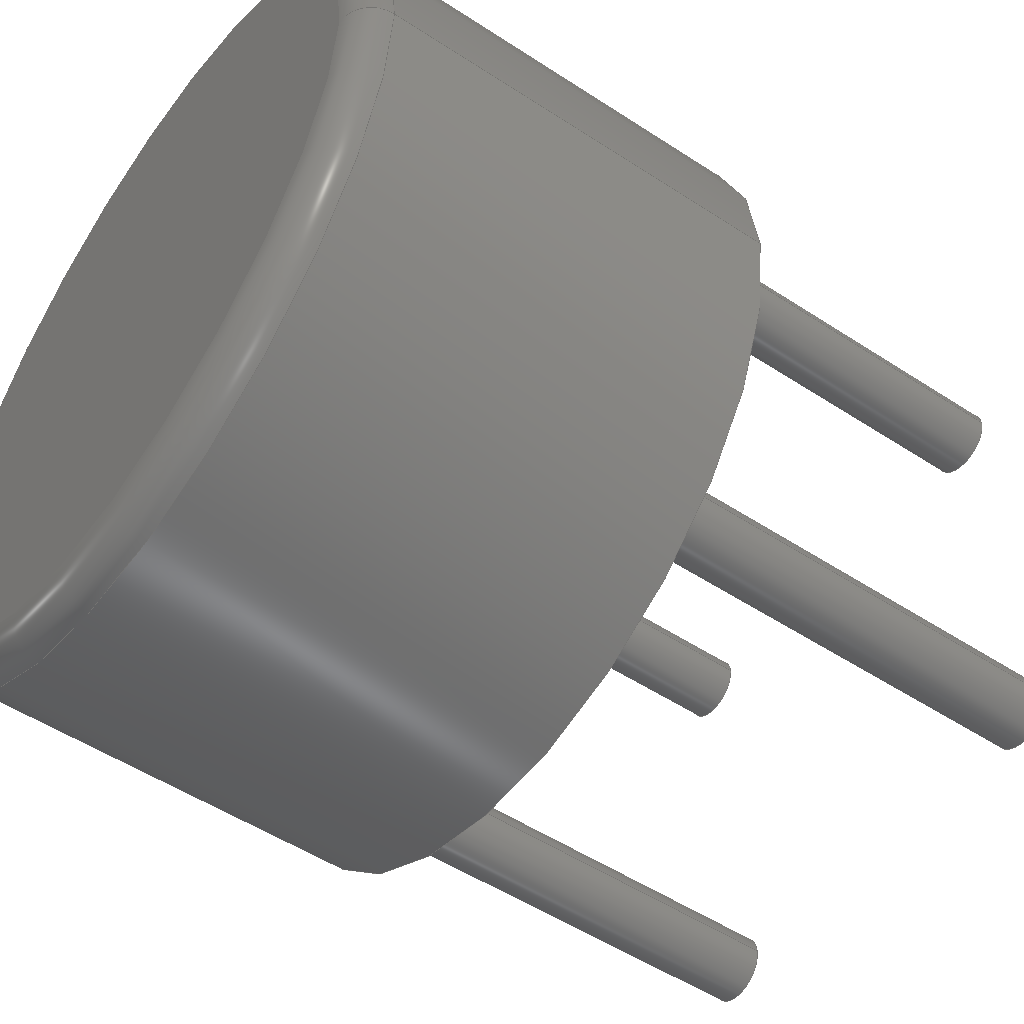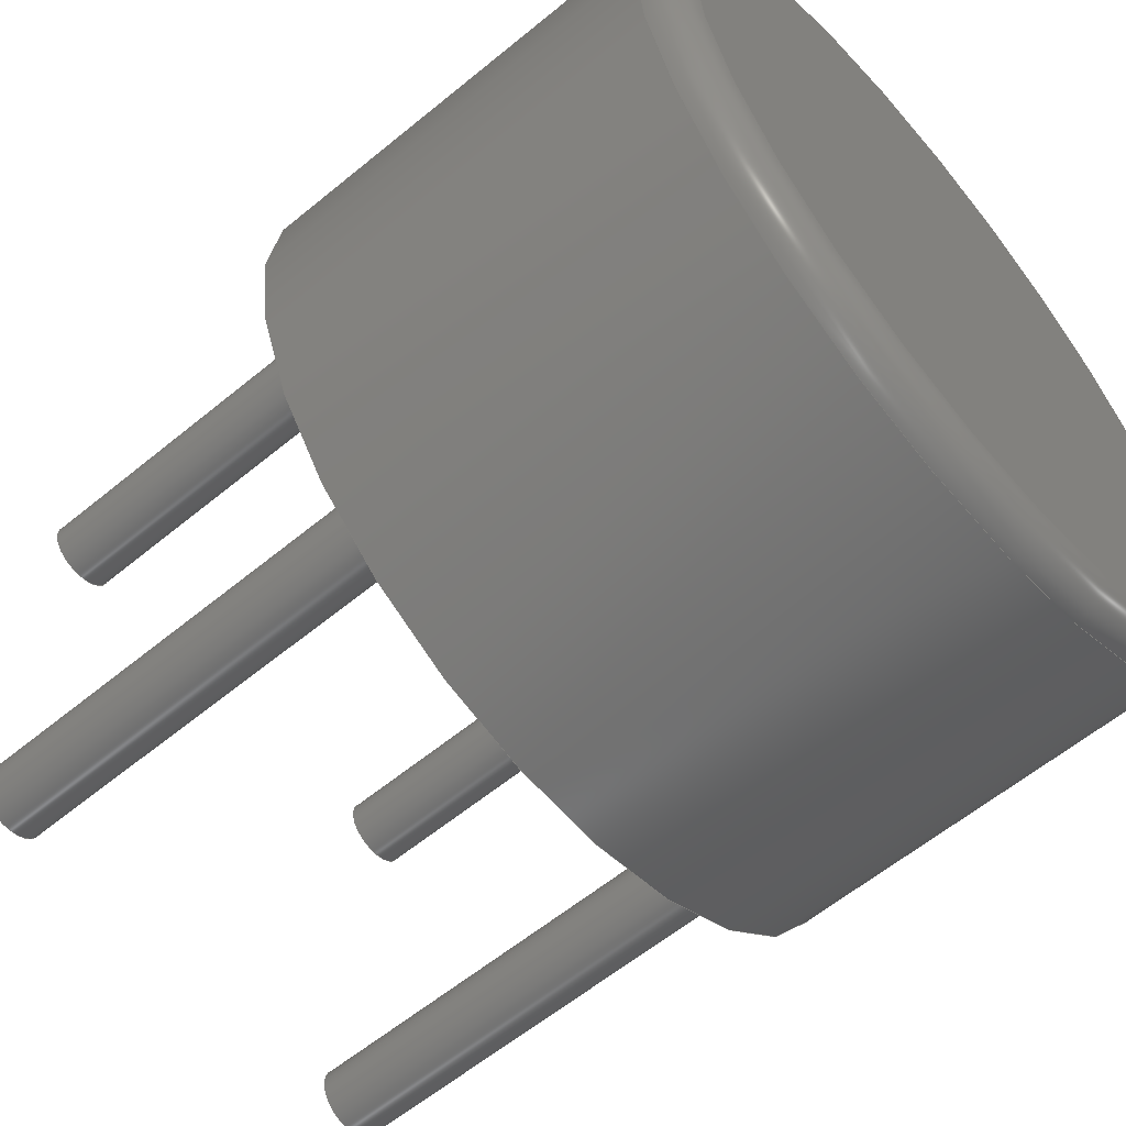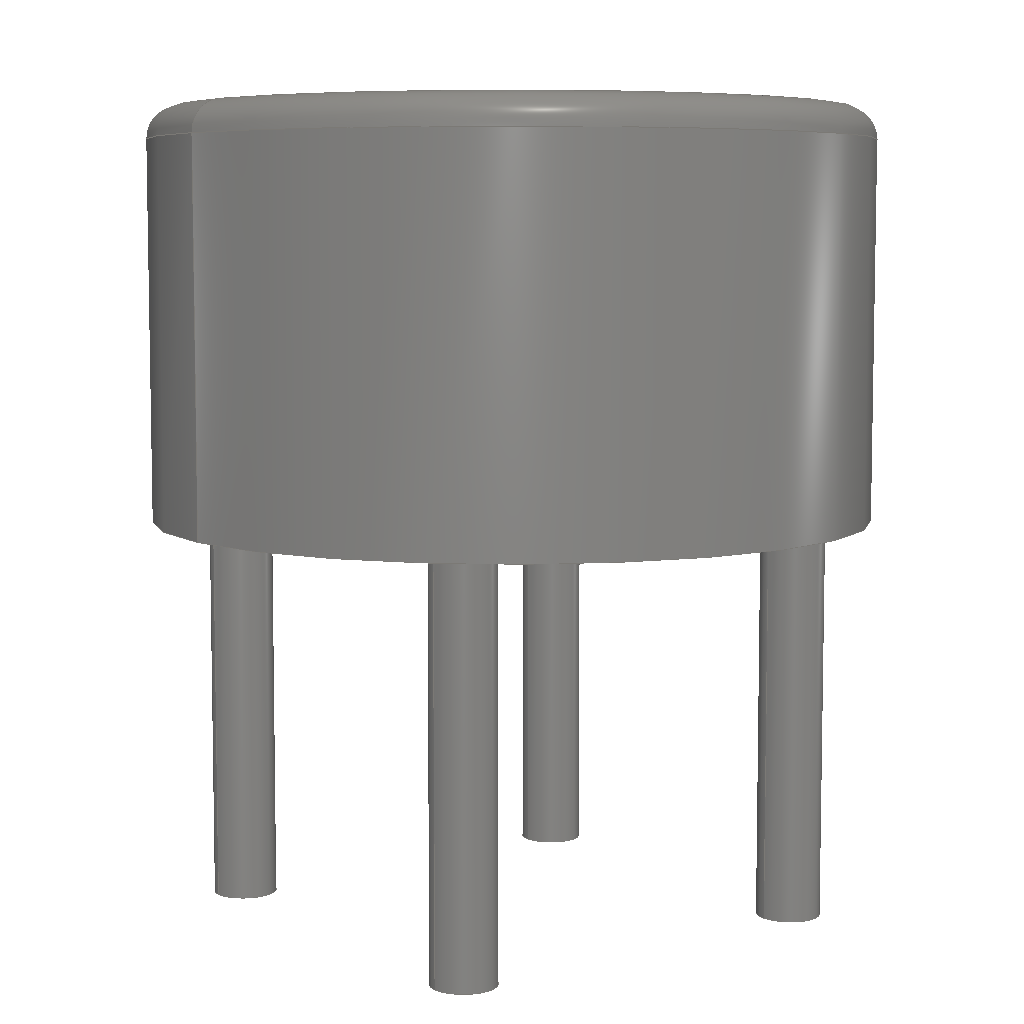
<metadata>
{"format":"step","ext":"step","renderer":"f3d","projection":"perspective","resolution":1024,"background":"white","views":[{"elev":-51.9,"azim":54.6,"up":"+Y"},{"elev":-60.3,"azim":-49.9,"up":"+Y"},{"elev":6.6,"azim":144.0,"up":"+Z"}]}
</metadata>
<code>
ISO-10303-21;
DATA;
#1 = APPLICATION_PROTOCOL_DEFINITION('committee draft',
  'automotive_design',1997,#2);
#2 = APPLICATION_CONTEXT(
  'core data for automotive mechanical design processes');
#3 = SHAPE_DEFINITION_REPRESENTATION(#4,#10);
#4 = PRODUCT_DEFINITION_SHAPE('','',#5);
#5 = PRODUCT_DEFINITION('design','',#6,#9);
#6 = PRODUCT_DEFINITION_FORMATION('','',#7);
#7 = PRODUCT('Diode_Bridge_Round_D9mm','Diode_Bridge_Round_D9mm','',
  (#8));
#8 = MECHANICAL_CONTEXT('',#2,'mechanical');
#9 = PRODUCT_DEFINITION_CONTEXT('part definition',#2,'design');
#10 = ADVANCED_BREP_SHAPE_REPRESENTATION('',(#11,#15),#274);
#11 = AXIS2_PLACEMENT_3D('',#12,#13,#14);
#12 = CARTESIAN_POINT('',(0,0,0));
#13 = DIRECTION('',(0,0,1));
#14 = DIRECTION('',(1,0,-0));
#15 = MANIFOLD_SOLID_BREP('',#16);
#16 = CLOSED_SHELL('',(#17,#34,#59,#112,#137,#162,#187,#212,#238,#247,
    #256,#265));
#17 = ADVANCED_FACE('',(#18),#29,.T.);
#18 = FACE_BOUND('',#19,.F.);
#19 = EDGE_LOOP('',(#20));
#20 = ORIENTED_EDGE('',*,*,#21,.T.);
#21 = EDGE_CURVE('',#22,#22,#24,.T.);
#22 = VERTEX_POINT('',#23);
#23 = CARTESIAN_POINT('',(5.4,-5,-5));
#24 = CIRCLE('',#25,0.4);
#25 = AXIS2_PLACEMENT_3D('',#26,#27,#28);
#26 = CARTESIAN_POINT('',(5,-5,-5));
#27 = DIRECTION('',(0,0,1));
#28 = DIRECTION('',(1,0,0));
#29 = PLANE('',#30);
#30 = AXIS2_PLACEMENT_3D('',#31,#32,#33);
#31 = CARTESIAN_POINT('',(5.4,-5,-5));
#32 = DIRECTION('',(0,0,-1));
#33 = DIRECTION('',(-1,0,0));
#34 = ADVANCED_FACE('',(#35),#54,.T.);
#35 = FACE_BOUND('',#36,.T.);
#36 = EDGE_LOOP('',(#37,#46,#52,#53));
#37 = ORIENTED_EDGE('',*,*,#38,.F.);
#38 = EDGE_CURVE('',#39,#39,#41,.T.);
#39 = VERTEX_POINT('',#40);
#40 = CARTESIAN_POINT('',(5.4,-5,0));
#41 = CIRCLE('',#42,0.4);
#42 = AXIS2_PLACEMENT_3D('',#43,#44,#45);
#43 = CARTESIAN_POINT('',(5,-5,0));
#44 = DIRECTION('',(0,0,1));
#45 = DIRECTION('',(1,0,0));
#46 = ORIENTED_EDGE('',*,*,#47,.T.);
#47 = EDGE_CURVE('',#39,#22,#48,.T.);
#48 = LINE('',#49,#50);
#49 = CARTESIAN_POINT('',(5.4,-5,0));
#50 = VECTOR('',#51,1);
#51 = DIRECTION('',(-0,-0,-1));
#52 = ORIENTED_EDGE('',*,*,#21,.T.);
#53 = ORIENTED_EDGE('',*,*,#47,.F.);
#54 = CYLINDRICAL_SURFACE('',#55,0.4);
#55 = AXIS2_PLACEMENT_3D('',#56,#57,#58);
#56 = CARTESIAN_POINT('',(5,-5,0));
#57 = DIRECTION('',(0,0,1));
#58 = DIRECTION('',(1,0,0));
#59 = ADVANCED_FACE('',(#60,#71,#82,#85,#96),#107,.T.);
#60 = FACE_BOUND('',#61,.T.);
#61 = EDGE_LOOP('',(#62));
#62 = ORIENTED_EDGE('',*,*,#63,.F.);
#63 = EDGE_CURVE('',#64,#64,#66,.T.);
#64 = VERTEX_POINT('',#65);
#65 = CARTESIAN_POINT('',(7,-2.5,0));
#66 = CIRCLE('',#67,4.5);
#67 = AXIS2_PLACEMENT_3D('',#68,#69,#70);
#68 = CARTESIAN_POINT('',(2.5,-2.5,0));
#69 = DIRECTION('',(0,0,1));
#70 = DIRECTION('',(1,0,0));
#71 = FACE_BOUND('',#72,.T.);
#72 = EDGE_LOOP('',(#73));
#73 = ORIENTED_EDGE('',*,*,#74,.T.);
#74 = EDGE_CURVE('',#75,#75,#77,.T.);
#75 = VERTEX_POINT('',#76);
#76 = CARTESIAN_POINT('',(0.4,-5,0));
#77 = CIRCLE('',#78,0.4);
#78 = AXIS2_PLACEMENT_3D('',#79,#80,#81);
#79 = CARTESIAN_POINT('',(0,-5,0));
#80 = DIRECTION('',(0,0,1));
#81 = DIRECTION('',(1,0,0));
#82 = FACE_BOUND('',#83,.T.);
#83 = EDGE_LOOP('',(#84));
#84 = ORIENTED_EDGE('',*,*,#38,.T.);
#85 = FACE_BOUND('',#86,.T.);
#86 = EDGE_LOOP('',(#87));
#87 = ORIENTED_EDGE('',*,*,#88,.T.);
#88 = EDGE_CURVE('',#89,#89,#91,.T.);
#89 = VERTEX_POINT('',#90);
#90 = CARTESIAN_POINT('',(5.4,0,0));
#91 = CIRCLE('',#92,0.4);
#92 = AXIS2_PLACEMENT_3D('',#93,#94,#95);
#93 = CARTESIAN_POINT('',(5,0,0));
#94 = DIRECTION('',(0,0,1));
#95 = DIRECTION('',(1,0,0));
#96 = FACE_BOUND('',#97,.T.);
#97 = EDGE_LOOP('',(#98));
#98 = ORIENTED_EDGE('',*,*,#99,.T.);
#99 = EDGE_CURVE('',#100,#100,#102,.T.);
#100 = VERTEX_POINT('',#101);
#101 = CARTESIAN_POINT('',(0.4,0,0));
#102 = CIRCLE('',#103,0.4);
#103 = AXIS2_PLACEMENT_3D('',#104,#105,#106);
#104 = CARTESIAN_POINT('',(0,0,0));
#105 = DIRECTION('',(0,0,1));
#106 = DIRECTION('',(1,0,0));
#107 = PLANE('',#108);
#108 = AXIS2_PLACEMENT_3D('',#109,#110,#111);
#109 = CARTESIAN_POINT('',(7,-2.5,0));
#110 = DIRECTION('',(0,0,-1));
#111 = DIRECTION('',(-1,0,0));
#112 = ADVANCED_FACE('',(#113),#132,.T.);
#113 = FACE_BOUND('',#114,.F.);
#114 = EDGE_LOOP('',(#115,#123,#130,#131));
#115 = ORIENTED_EDGE('',*,*,#116,.T.);
#116 = EDGE_CURVE('',#64,#117,#119,.T.);
#117 = VERTEX_POINT('',#118);
#118 = CARTESIAN_POINT('',(7,-2.5,4.7));
#119 = LINE('',#120,#121);
#120 = CARTESIAN_POINT('',(7,-2.5,0));
#121 = VECTOR('',#122,1);
#122 = DIRECTION('',(0,0,1));
#123 = ORIENTED_EDGE('',*,*,#124,.T.);
#124 = EDGE_CURVE('',#117,#117,#125,.T.);
#125 = CIRCLE('',#126,4.5);
#126 = AXIS2_PLACEMENT_3D('',#127,#128,#129);
#127 = CARTESIAN_POINT('',(2.5,-2.5,4.7));
#128 = DIRECTION('',(0,0,1));
#129 = DIRECTION('',(1,0,0));
#130 = ORIENTED_EDGE('',*,*,#116,.F.);
#131 = ORIENTED_EDGE('',*,*,#63,.F.);
#132 = CYLINDRICAL_SURFACE('',#133,4.5);
#133 = AXIS2_PLACEMENT_3D('',#134,#135,#136);
#134 = CARTESIAN_POINT('',(2.5,-2.5,0));
#135 = DIRECTION('',(-0,-0,-1));
#136 = DIRECTION('',(1,0,0));
#137 = ADVANCED_FACE('',(#138),#157,.T.);
#138 = FACE_BOUND('',#139,.T.);
#139 = EDGE_LOOP('',(#140,#141,#149,#156));
#140 = ORIENTED_EDGE('',*,*,#74,.F.);
#141 = ORIENTED_EDGE('',*,*,#142,.T.);
#142 = EDGE_CURVE('',#75,#143,#145,.T.);
#143 = VERTEX_POINT('',#144);
#144 = CARTESIAN_POINT('',(0.4,-5,-5));
#145 = LINE('',#146,#147);
#146 = CARTESIAN_POINT('',(0.4,-5,0));
#147 = VECTOR('',#148,1);
#148 = DIRECTION('',(-0,-0,-1));
#149 = ORIENTED_EDGE('',*,*,#150,.T.);
#150 = EDGE_CURVE('',#143,#143,#151,.T.);
#151 = CIRCLE('',#152,0.4);
#152 = AXIS2_PLACEMENT_3D('',#153,#154,#155);
#153 = CARTESIAN_POINT('',(0,-5,-5));
#154 = DIRECTION('',(0,0,1));
#155 = DIRECTION('',(1,0,0));
#156 = ORIENTED_EDGE('',*,*,#142,.F.);
#157 = CYLINDRICAL_SURFACE('',#158,0.4);
#158 = AXIS2_PLACEMENT_3D('',#159,#160,#161);
#159 = CARTESIAN_POINT('',(0,-5,0));
#160 = DIRECTION('',(0,0,1));
#161 = DIRECTION('',(1,0,0));
#162 = ADVANCED_FACE('',(#163),#182,.T.);
#163 = FACE_BOUND('',#164,.T.);
#164 = EDGE_LOOP('',(#165,#166,#174,#181));
#165 = ORIENTED_EDGE('',*,*,#88,.F.);
#166 = ORIENTED_EDGE('',*,*,#167,.T.);
#167 = EDGE_CURVE('',#89,#168,#170,.T.);
#168 = VERTEX_POINT('',#169);
#169 = CARTESIAN_POINT('',(5.4,0,-5));
#170 = LINE('',#171,#172);
#171 = CARTESIAN_POINT('',(5.4,0,0));
#172 = VECTOR('',#173,1);
#173 = DIRECTION('',(-0,-0,-1));
#174 = ORIENTED_EDGE('',*,*,#175,.T.);
#175 = EDGE_CURVE('',#168,#168,#176,.T.);
#176 = CIRCLE('',#177,0.4);
#177 = AXIS2_PLACEMENT_3D('',#178,#179,#180);
#178 = CARTESIAN_POINT('',(5,0,-5));
#179 = DIRECTION('',(0,0,1));
#180 = DIRECTION('',(1,0,0));
#181 = ORIENTED_EDGE('',*,*,#167,.F.);
#182 = CYLINDRICAL_SURFACE('',#183,0.4);
#183 = AXIS2_PLACEMENT_3D('',#184,#185,#186);
#184 = CARTESIAN_POINT('',(5,0,0));
#185 = DIRECTION('',(0,0,1));
#186 = DIRECTION('',(1,0,0));
#187 = ADVANCED_FACE('',(#188),#207,.T.);
#188 = FACE_BOUND('',#189,.T.);
#189 = EDGE_LOOP('',(#190,#191,#199,#206));
#190 = ORIENTED_EDGE('',*,*,#99,.F.);
#191 = ORIENTED_EDGE('',*,*,#192,.T.);
#192 = EDGE_CURVE('',#100,#193,#195,.T.);
#193 = VERTEX_POINT('',#194);
#194 = CARTESIAN_POINT('',(0.4,0,-5));
#195 = LINE('',#196,#197);
#196 = CARTESIAN_POINT('',(0.4,0,0));
#197 = VECTOR('',#198,1);
#198 = DIRECTION('',(-0,-0,-1));
#199 = ORIENTED_EDGE('',*,*,#200,.T.);
#200 = EDGE_CURVE('',#193,#193,#201,.T.);
#201 = CIRCLE('',#202,0.4);
#202 = AXIS2_PLACEMENT_3D('',#203,#204,#205);
#203 = CARTESIAN_POINT('',(0,0,-5));
#204 = DIRECTION('',(0,0,1));
#205 = DIRECTION('',(1,0,0));
#206 = ORIENTED_EDGE('',*,*,#192,.F.);
#207 = CYLINDRICAL_SURFACE('',#208,0.4);
#208 = AXIS2_PLACEMENT_3D('',#209,#210,#211);
#209 = CARTESIAN_POINT('',(0,0,0));
#210 = DIRECTION('',(0,0,1));
#211 = DIRECTION('',(1,0,0));
#212 = ADVANCED_FACE('',(#213),#233,.T.);
#213 = FACE_BOUND('',#214,.T.);
#214 = EDGE_LOOP('',(#215,#224,#225,#226));
#215 = ORIENTED_EDGE('',*,*,#216,.F.);
#216 = EDGE_CURVE('',#117,#217,#219,.T.);
#217 = VERTEX_POINT('',#218);
#218 = CARTESIAN_POINT('',(6.6,-2.5,5.1));
#219 = CIRCLE('',#220,0.4);
#220 = AXIS2_PLACEMENT_3D('',#221,#222,#223);
#221 = CARTESIAN_POINT('',(6.6,-2.5,4.7));
#222 = DIRECTION('',(0,-1,0));
#223 = DIRECTION('',(1,0,0));
#224 = ORIENTED_EDGE('',*,*,#124,.T.);
#225 = ORIENTED_EDGE('',*,*,#216,.T.);
#226 = ORIENTED_EDGE('',*,*,#227,.F.);
#227 = EDGE_CURVE('',#217,#217,#228,.T.);
#228 = CIRCLE('',#229,4.1);
#229 = AXIS2_PLACEMENT_3D('',#230,#231,#232);
#230 = CARTESIAN_POINT('',(2.5,-2.5,5.1));
#231 = DIRECTION('',(0,0,1));
#232 = DIRECTION('',(1,0,0));
#233 = TOROIDAL_SURFACE('',#234,4.1,0.4);
#234 = AXIS2_PLACEMENT_3D('',#235,#236,#237);
#235 = CARTESIAN_POINT('',(2.5,-2.5,4.7));
#236 = DIRECTION('',(0,0,1));
#237 = DIRECTION('',(1,0,0));
#238 = ADVANCED_FACE('',(#239),#242,.T.);
#239 = FACE_BOUND('',#240,.F.);
#240 = EDGE_LOOP('',(#241));
#241 = ORIENTED_EDGE('',*,*,#150,.T.);
#242 = PLANE('',#243);
#243 = AXIS2_PLACEMENT_3D('',#244,#245,#246);
#244 = CARTESIAN_POINT('',(0.4,-5,-5));
#245 = DIRECTION('',(0,0,-1));
#246 = DIRECTION('',(-1,0,0));
#247 = ADVANCED_FACE('',(#248),#251,.T.);
#248 = FACE_BOUND('',#249,.F.);
#249 = EDGE_LOOP('',(#250));
#250 = ORIENTED_EDGE('',*,*,#175,.T.);
#251 = PLANE('',#252);
#252 = AXIS2_PLACEMENT_3D('',#253,#254,#255);
#253 = CARTESIAN_POINT('',(5.4,0,-5));
#254 = DIRECTION('',(0,0,-1));
#255 = DIRECTION('',(-1,0,0));
#256 = ADVANCED_FACE('',(#257),#260,.T.);
#257 = FACE_BOUND('',#258,.F.);
#258 = EDGE_LOOP('',(#259));
#259 = ORIENTED_EDGE('',*,*,#200,.T.);
#260 = PLANE('',#261);
#261 = AXIS2_PLACEMENT_3D('',#262,#263,#264);
#262 = CARTESIAN_POINT('',(0.4,0,-5));
#263 = DIRECTION('',(0,0,-1));
#264 = DIRECTION('',(-1,0,0));
#265 = ADVANCED_FACE('',(#266),#269,.F.);
#266 = FACE_BOUND('',#267,.F.);
#267 = EDGE_LOOP('',(#268));
#268 = ORIENTED_EDGE('',*,*,#227,.F.);
#269 = PLANE('',#270);
#270 = AXIS2_PLACEMENT_3D('',#271,#272,#273);
#271 = CARTESIAN_POINT('',(7,-2.5,5.1));
#272 = DIRECTION('',(0,0,-1));
#273 = DIRECTION('',(-1,0,0));
#274 = ( GEOMETRIC_REPRESENTATION_CONTEXT(3) 
GLOBAL_UNCERTAINTY_ASSIGNED_CONTEXT((#278)) GLOBAL_UNIT_ASSIGNED_CONTEXT
((#275,#276,#277)) REPRESENTATION_CONTEXT('Context #1',
  '3D Context with UNIT and UNCERTAINTY') );
#275 = ( LENGTH_UNIT() NAMED_UNIT(*) SI_UNIT(.MILLI.,.METRE.) );
#276 = ( NAMED_UNIT(*) PLANE_ANGLE_UNIT() SI_UNIT($,.RADIAN.) );
#277 = ( NAMED_UNIT(*) SI_UNIT($,.STERADIAN.) SOLID_ANGLE_UNIT() );
#278 = UNCERTAINTY_MEASURE_WITH_UNIT(LENGTH_MEASURE(1e-07),#275,
  'distance_accuracy_value','confusion accuracy');
#279 = PRODUCT_TYPE('part',$,(#7));
#280 = MECHANICAL_DESIGN_GEOMETRIC_PRESENTATION_REPRESENTATION('',(#281,
    #289,#296,#304,#311,#318,#325,#332,#339,#346,#353,#360),#274);
#281 = STYLED_ITEM('color',(#282),#17);
#282 = PRESENTATION_STYLE_ASSIGNMENT((#283));
#283 = SURFACE_STYLE_USAGE(.BOTH.,#284);
#284 = SURFACE_SIDE_STYLE('',(#285));
#285 = SURFACE_STYLE_FILL_AREA(#286);
#286 = FILL_AREA_STYLE('',(#287));
#287 = FILL_AREA_STYLE_COLOUR('',#288);
#288 = COLOUR_RGB('',0.824,0.82,0.781);
#289 = STYLED_ITEM('color',(#290),#34);
#290 = PRESENTATION_STYLE_ASSIGNMENT((#291));
#291 = SURFACE_STYLE_USAGE(.BOTH.,#292);
#292 = SURFACE_SIDE_STYLE('',(#293));
#293 = SURFACE_STYLE_FILL_AREA(#294);
#294 = FILL_AREA_STYLE('',(#295));
#295 = FILL_AREA_STYLE_COLOUR('',#288);
#296 = STYLED_ITEM('color',(#297),#59);
#297 = PRESENTATION_STYLE_ASSIGNMENT((#298));
#298 = SURFACE_STYLE_USAGE(.BOTH.,#299);
#299 = SURFACE_SIDE_STYLE('',(#300));
#300 = SURFACE_STYLE_FILL_AREA(#301);
#301 = FILL_AREA_STYLE('',(#302));
#302 = FILL_AREA_STYLE_COLOUR('',#303);
#303 = COLOUR_RGB('',0.148,0.145,0.145);
#304 = STYLED_ITEM('color',(#305),#112);
#305 = PRESENTATION_STYLE_ASSIGNMENT((#306));
#306 = SURFACE_STYLE_USAGE(.BOTH.,#307);
#307 = SURFACE_SIDE_STYLE('',(#308));
#308 = SURFACE_STYLE_FILL_AREA(#309);
#309 = FILL_AREA_STYLE('',(#310));
#310 = FILL_AREA_STYLE_COLOUR('',#303);
#311 = STYLED_ITEM('color',(#312),#137);
#312 = PRESENTATION_STYLE_ASSIGNMENT((#313));
#313 = SURFACE_STYLE_USAGE(.BOTH.,#314);
#314 = SURFACE_SIDE_STYLE('',(#315));
#315 = SURFACE_STYLE_FILL_AREA(#316);
#316 = FILL_AREA_STYLE('',(#317));
#317 = FILL_AREA_STYLE_COLOUR('',#288);
#318 = STYLED_ITEM('color',(#319),#162);
#319 = PRESENTATION_STYLE_ASSIGNMENT((#320));
#320 = SURFACE_STYLE_USAGE(.BOTH.,#321);
#321 = SURFACE_SIDE_STYLE('',(#322));
#322 = SURFACE_STYLE_FILL_AREA(#323);
#323 = FILL_AREA_STYLE('',(#324));
#324 = FILL_AREA_STYLE_COLOUR('',#288);
#325 = STYLED_ITEM('color',(#326),#187);
#326 = PRESENTATION_STYLE_ASSIGNMENT((#327));
#327 = SURFACE_STYLE_USAGE(.BOTH.,#328);
#328 = SURFACE_SIDE_STYLE('',(#329));
#329 = SURFACE_STYLE_FILL_AREA(#330);
#330 = FILL_AREA_STYLE('',(#331));
#331 = FILL_AREA_STYLE_COLOUR('',#288);
#332 = STYLED_ITEM('color',(#333),#212);
#333 = PRESENTATION_STYLE_ASSIGNMENT((#334));
#334 = SURFACE_STYLE_USAGE(.BOTH.,#335);
#335 = SURFACE_SIDE_STYLE('',(#336));
#336 = SURFACE_STYLE_FILL_AREA(#337);
#337 = FILL_AREA_STYLE('',(#338));
#338 = FILL_AREA_STYLE_COLOUR('',#303);
#339 = STYLED_ITEM('color',(#340),#238);
#340 = PRESENTATION_STYLE_ASSIGNMENT((#341));
#341 = SURFACE_STYLE_USAGE(.BOTH.,#342);
#342 = SURFACE_SIDE_STYLE('',(#343));
#343 = SURFACE_STYLE_FILL_AREA(#344);
#344 = FILL_AREA_STYLE('',(#345));
#345 = FILL_AREA_STYLE_COLOUR('',#288);
#346 = STYLED_ITEM('color',(#347),#247);
#347 = PRESENTATION_STYLE_ASSIGNMENT((#348));
#348 = SURFACE_STYLE_USAGE(.BOTH.,#349);
#349 = SURFACE_SIDE_STYLE('',(#350));
#350 = SURFACE_STYLE_FILL_AREA(#351);
#351 = FILL_AREA_STYLE('',(#352));
#352 = FILL_AREA_STYLE_COLOUR('',#288);
#353 = STYLED_ITEM('color',(#354),#256);
#354 = PRESENTATION_STYLE_ASSIGNMENT((#355));
#355 = SURFACE_STYLE_USAGE(.BOTH.,#356);
#356 = SURFACE_SIDE_STYLE('',(#357));
#357 = SURFACE_STYLE_FILL_AREA(#358);
#358 = FILL_AREA_STYLE('',(#359));
#359 = FILL_AREA_STYLE_COLOUR('',#288);
#360 = STYLED_ITEM('color',(#361),#265);
#361 = PRESENTATION_STYLE_ASSIGNMENT((#362));
#362 = SURFACE_STYLE_USAGE(.BOTH.,#363);
#363 = SURFACE_SIDE_STYLE('',(#364));
#364 = SURFACE_STYLE_FILL_AREA(#365);
#365 = FILL_AREA_STYLE('',(#366));
#366 = FILL_AREA_STYLE_COLOUR('',#303);
ENDSEC;
END-ISO-10303-21;

</code>
